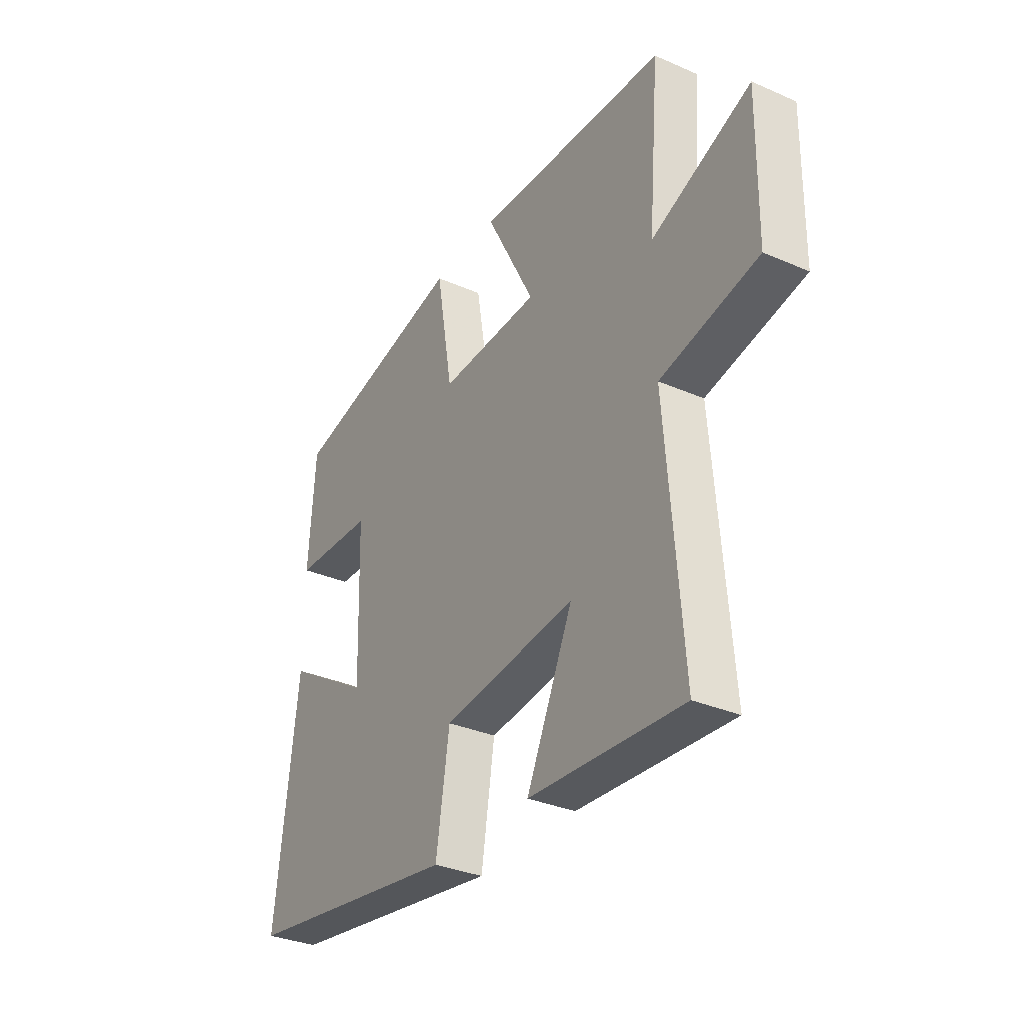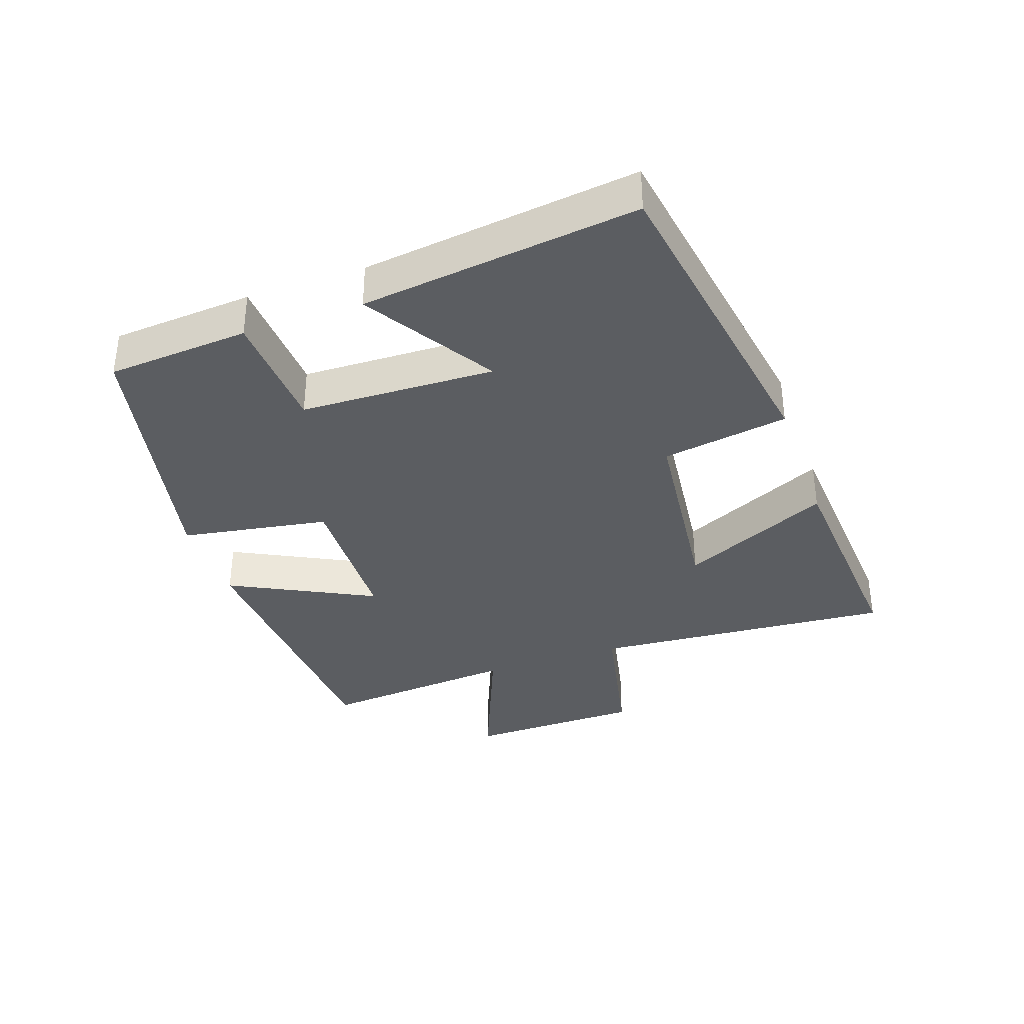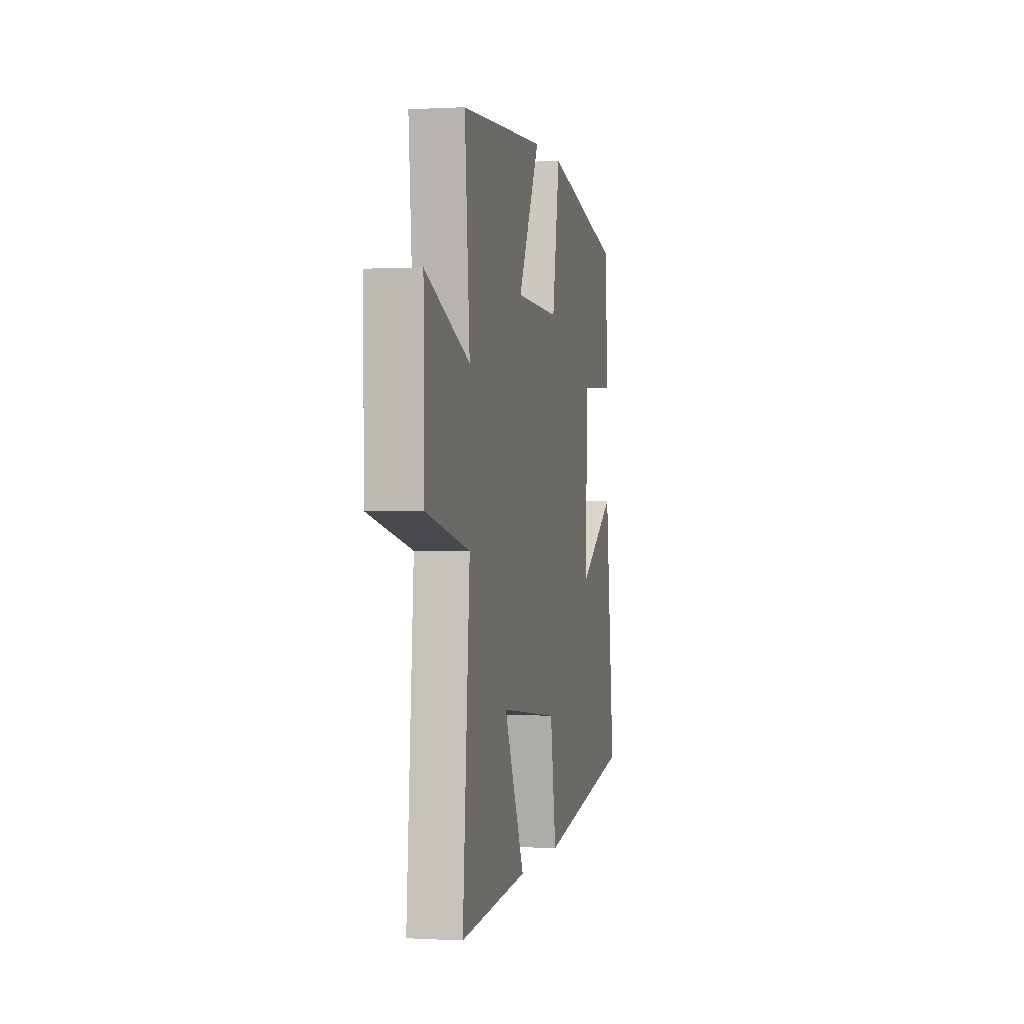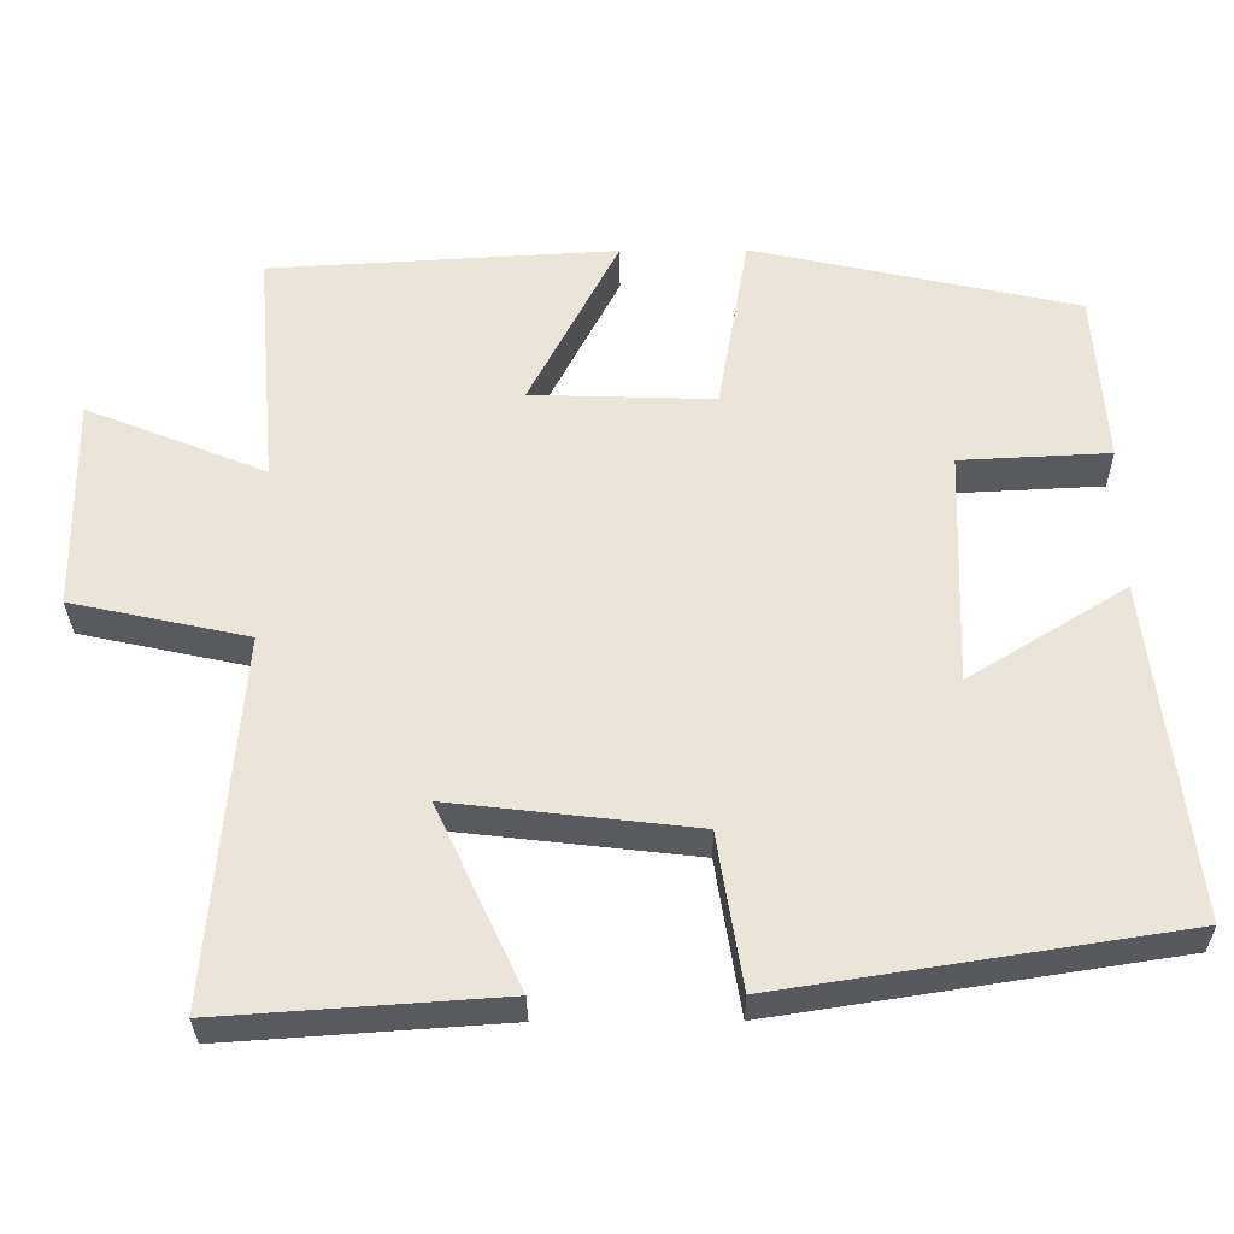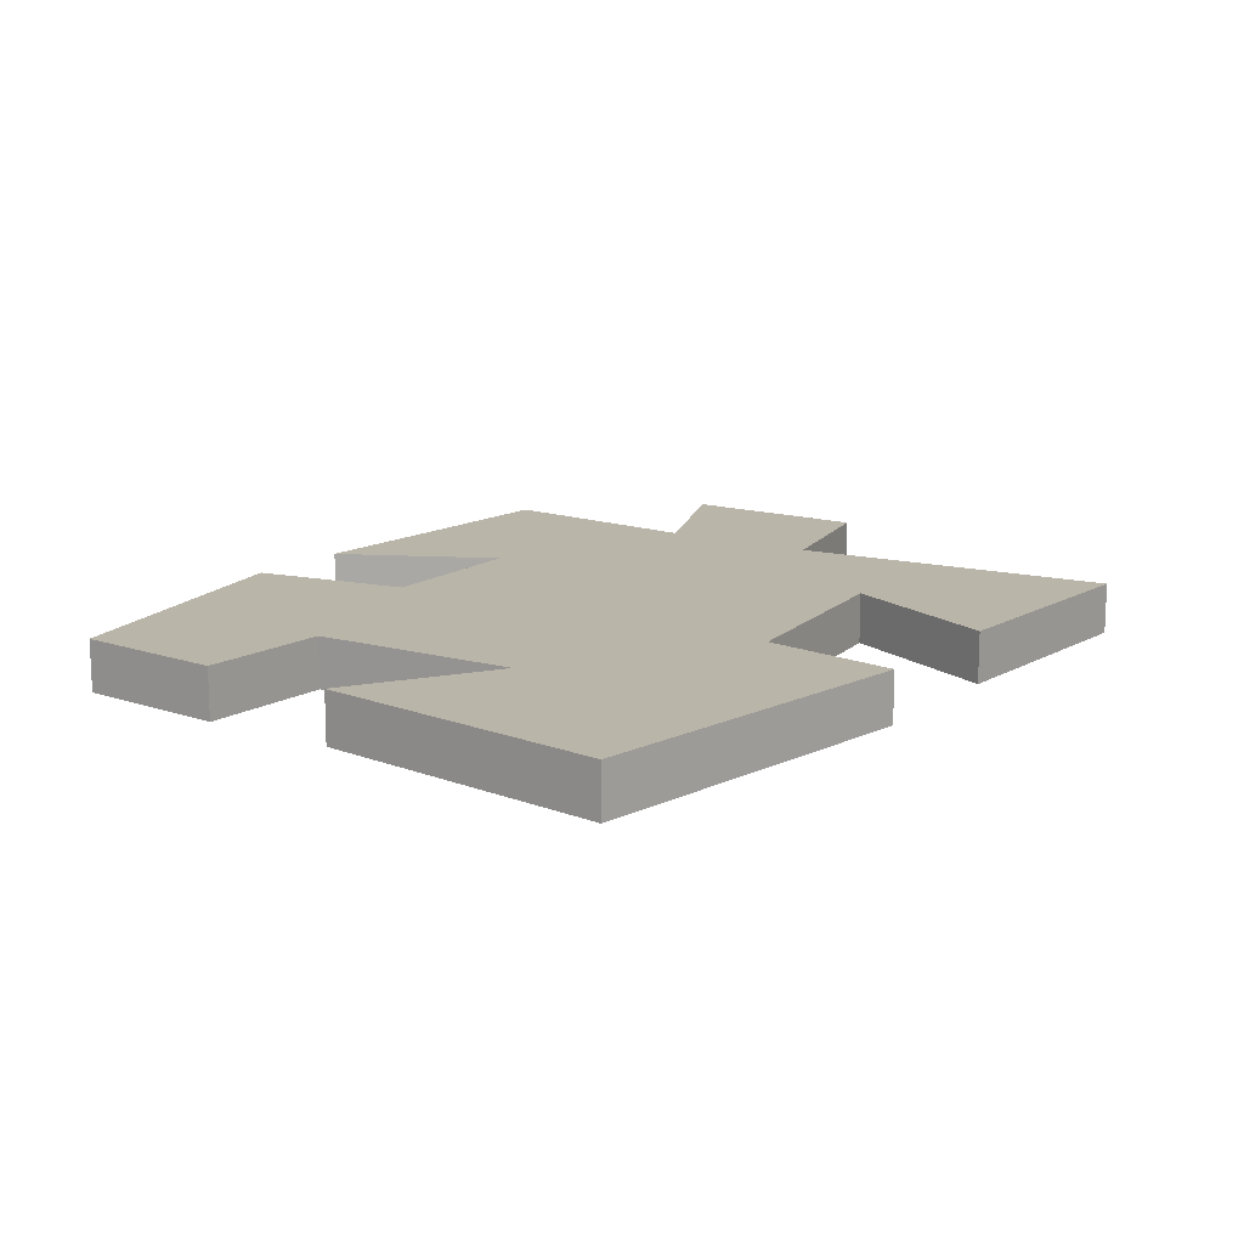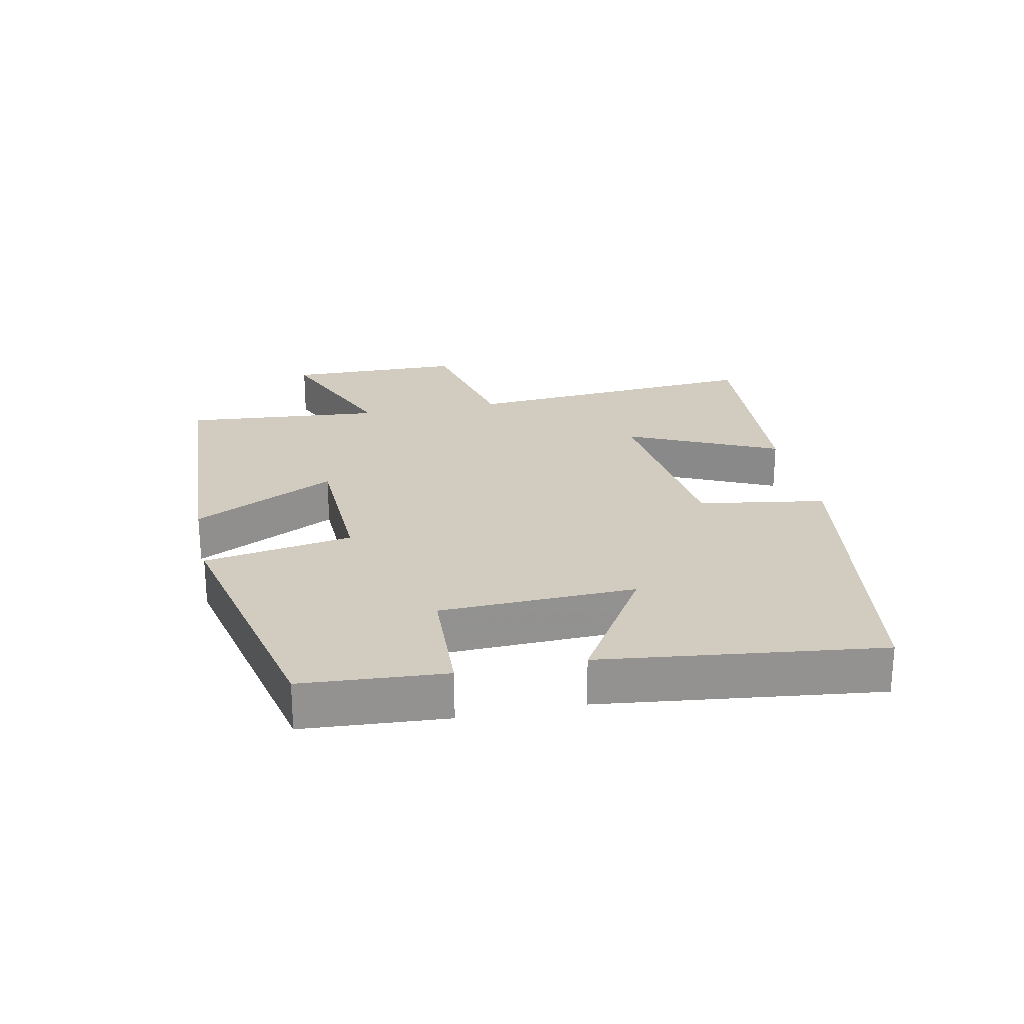
<metadata>
{"format":"obj","ext":"obj","renderer":"f3d","projection":"perspective","resolution":1024,"background":"white","views":[{"elev":-32.9,"azim":-121.0,"up":"+Z"},{"elev":-35.8,"azim":109.4,"up":"+Y"},{"elev":0.2,"azim":-78.0,"up":"+Z"},{"elev":-31.4,"azim":0.6,"up":"+Z"},{"elev":13.5,"azim":124.3,"up":"+Y"},{"elev":23.9,"azim":78.3,"up":"+Y"}]}
</metadata>
<code>
v -0.526 0.07 0.476
v -0.085 0.07 0.5
v -0.198 0.07 0.28
v 0.034 0.07 0.272
v 0.073 0.07 0.5
v 0.485 0.07 0.409
v 0.5 0.07 0.19
v 0.311 0.07 0.181
v 0.301 0.07 -0.119
v 0.5 0.07 0.004
v 0.551 0.07 -0.422
v 0.048 0.07 -0.5
v 0.017 0.07 -0.305
v -0.291 0.07 -0.269
v -0.184 0.07 -0.5
v -0.537 0.07 -0.524
v -0.5 0.07 -0.058
v -0.724 0.07 -0.009
v -0.728 0.07 0.263
v -0.5 0.07 0.17
v -0.526 0 0.476
v -0.085 0 0.5
v -0.198 0 0.28
v 0.034 0 0.272
v 0.073 0 0.5
v 0.485 0 0.409
v 0.5 0 0.19
v 0.311 0 0.181
v 0.301 0 -0.119
v 0.5 0 0.004
v 0.551 0 -0.422
v 0.048 0 -0.5
v 0.017 0 -0.305
v -0.291 0 -0.269
v -0.184 0 -0.5
v -0.537 0 -0.524
v -0.5 0 -0.058
v -0.724 0 -0.009
v -0.728 0 0.263
v -0.5 0 0.17
f 17 18 19 20
f 14 15 16 17
f 13 14 17 20
f 10 11 12 13
f 9 10 13
f 8 9 13 20
f 4 5 6 7
f 3 4 7 8
f 20 1 2 3
f 3 8 20
f 40 39 38 37
f 37 36 35 34
f 40 37 34 33
f 33 32 31 30
f 33 30 29
f 40 33 29 28
f 27 26 25 24
f 28 27 24 23
f 23 22 21 40
f 40 28 23
f 1 21 22 2
f 2 22 23 3
f 3 23 24 4
f 4 24 25 5
f 5 25 26 6
f 6 26 27 7
f 7 27 28 8
f 8 28 29 9
f 9 29 30 10
f 10 30 31 11
f 11 31 32 12
f 12 32 33 13
f 13 33 34 14
f 14 34 35 15
f 15 35 36 16
f 16 36 37 17
f 17 37 38 18
f 18 38 39 19
f 19 39 40 20
f 20 40 21 1

</code>
